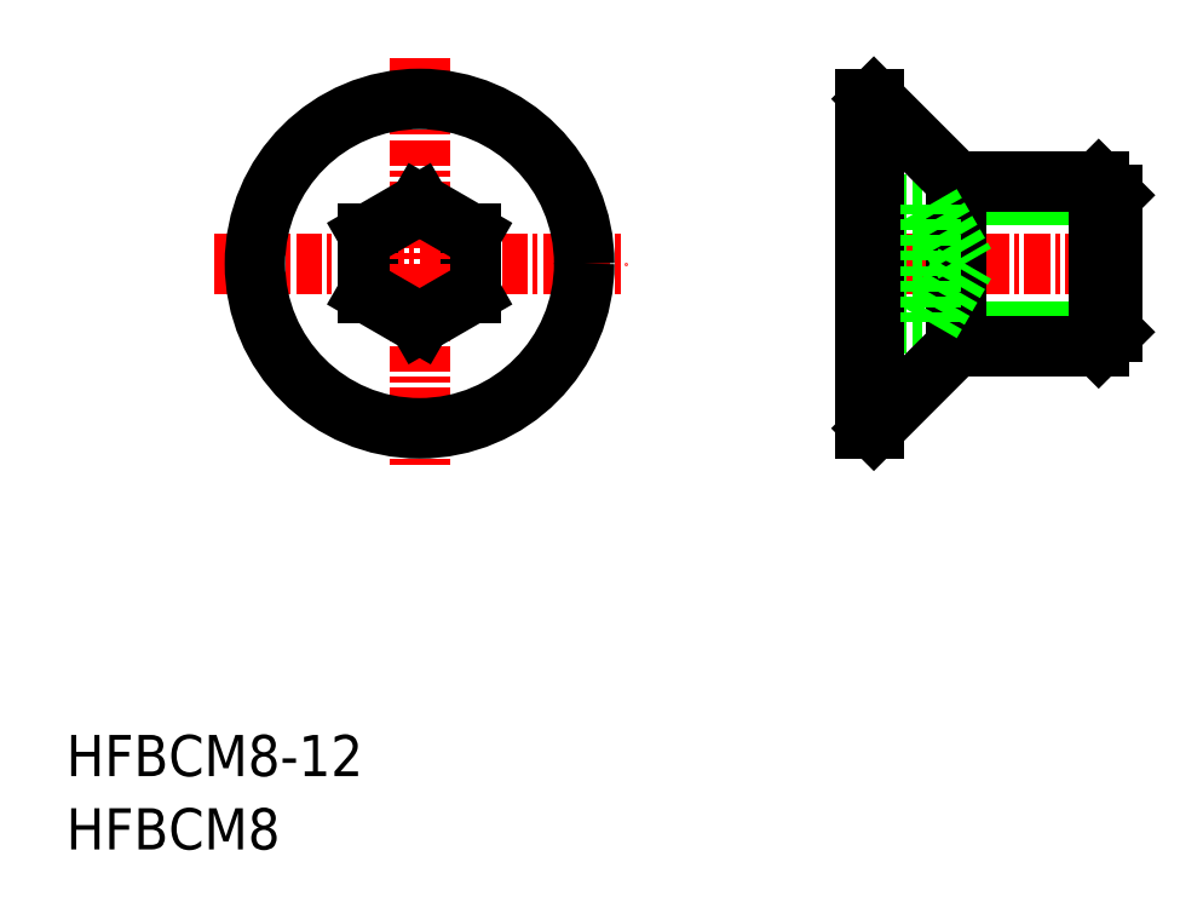
<metadata>
{"format":"dxf","ext":"dxf","renderer":"ezdxf+matplotlib","layout":"modelspace","background":"white","min_lineweight":24,"dpi":150}
</metadata>
<code>
0
SECTION
2
ENTITIES
0
LINE
8
0
10
33.67
20
3.324
30
0
11
26.07
21
3.324
31
0
0
LINE
8
0
10
33.67
20
-3.323
30
0
11
26.07
21
-3.323
31
0
0
LINE
8
CENTER
10
34.63
20
0
30
0
11
20.17
21
0
31
0
0
LINE
8
0
10
33
20
4
30
0
11
26.07
21
4
31
0
0
LINE
8
0
10
33
20
-4
30
0
11
26.07
21
-4
31
0
0
LINE
8
CENTER
10
-10
20
0
30
0
11
10
21
0
31
0
0
TEXT
8
0
10
-17.17
20
-24.89
30
0
40
2
1
HFBCM8-12
0
TEXT
8
0
10
-17.17
20
-28.45
30
0
40
2
1
HFBCM8
0
LINE
8
0
10
21.67
20
2.887
30
0
11
24.83
21
2.887
31
0
0
LINE
8
0
10
26.07
20
4
30
0
11
22.07
21
8
31
0
0
LINE
8
0
10
21.67
20
-2.887
30
0
11
24.83
21
-2.887
31
0
0
LINE
8
0
10
21.67
20
-1.443
30
0
11
24.83
21
-1.443
31
0
0
LINE
8
0
10
21.67
20
1.443
30
0
11
24.83
21
1.443
31
0
0
LINE
8
0
10
26.07
20
-4
30
0
11
22.07
21
-8
31
0
0
LINE
8
0
10
2.5
20
-1.443
30
0
11
2.5
21
1.443
31
0
0
LINE
8
0
10
-2.5
20
1.443
30
0
11
-2.5
21
-1.443
31
0
0
LINE
8
CENTER
10
0
20
10
30
0
11
0
21
-10
31
0
0
LINE
8
0
10
22.07
20
8
30
0
11
22.07
21
-8
31
0
0
LINE
8
0
10
21.67
20
8
30
0
11
21.67
21
-8
31
0
0
CIRCLE
8
0
10
0
20
0
30
0
40
8
0
LINE
8
0
10
-2.5
20
-1.443
30
0
11
-4.487e-08
21
-2.887
31
0
0
LINE
8
0
10
4.487e-08
20
-2.887
30
0
11
2.5
21
-1.443
31
0
0
LINE
8
0
10
21.67
20
-8
30
0
11
22.07
21
-8
31
0
0
LINE
8
0
10
-4.487e-08
20
2.887
30
0
11
-2.5
21
1.443
31
0
0
LINE
8
0
10
2.5
20
1.443
30
0
11
4.487e-08
21
2.887
31
0
0
LINE
8
0
10
21.67
20
8
30
0
11
22.07
21
8
31
0
0
LINE
8
0
10
26.07
20
4
30
0
11
26.07
21
-4
31
0
0
LINE
8
0
10
24.83
20
2.887
30
0
11
24.83
21
-2.887
31
0
0
LINE
8
0
10
33
20
-4
30
0
11
33
21
4
31
0
0
LINE
8
0
10
33.67
20
-3.323
30
0
11
33.67
21
3.324
31
0
0
LINE
8
0
10
33.67
20
-3.323
30
0
11
33
21
-4
31
0
0
LINE
8
0
10
33.67
20
3.324
30
0
11
33
21
4
31
0
0
LINE
8
0
10
24.83
20
2.887
30
0
11
26.5
21
0
31
0
0
LINE
8
0
10
24.83
20
-2.887
30
0
11
26.5
21
0
31
0
0
ENDSEC
0
EOF

</code>
